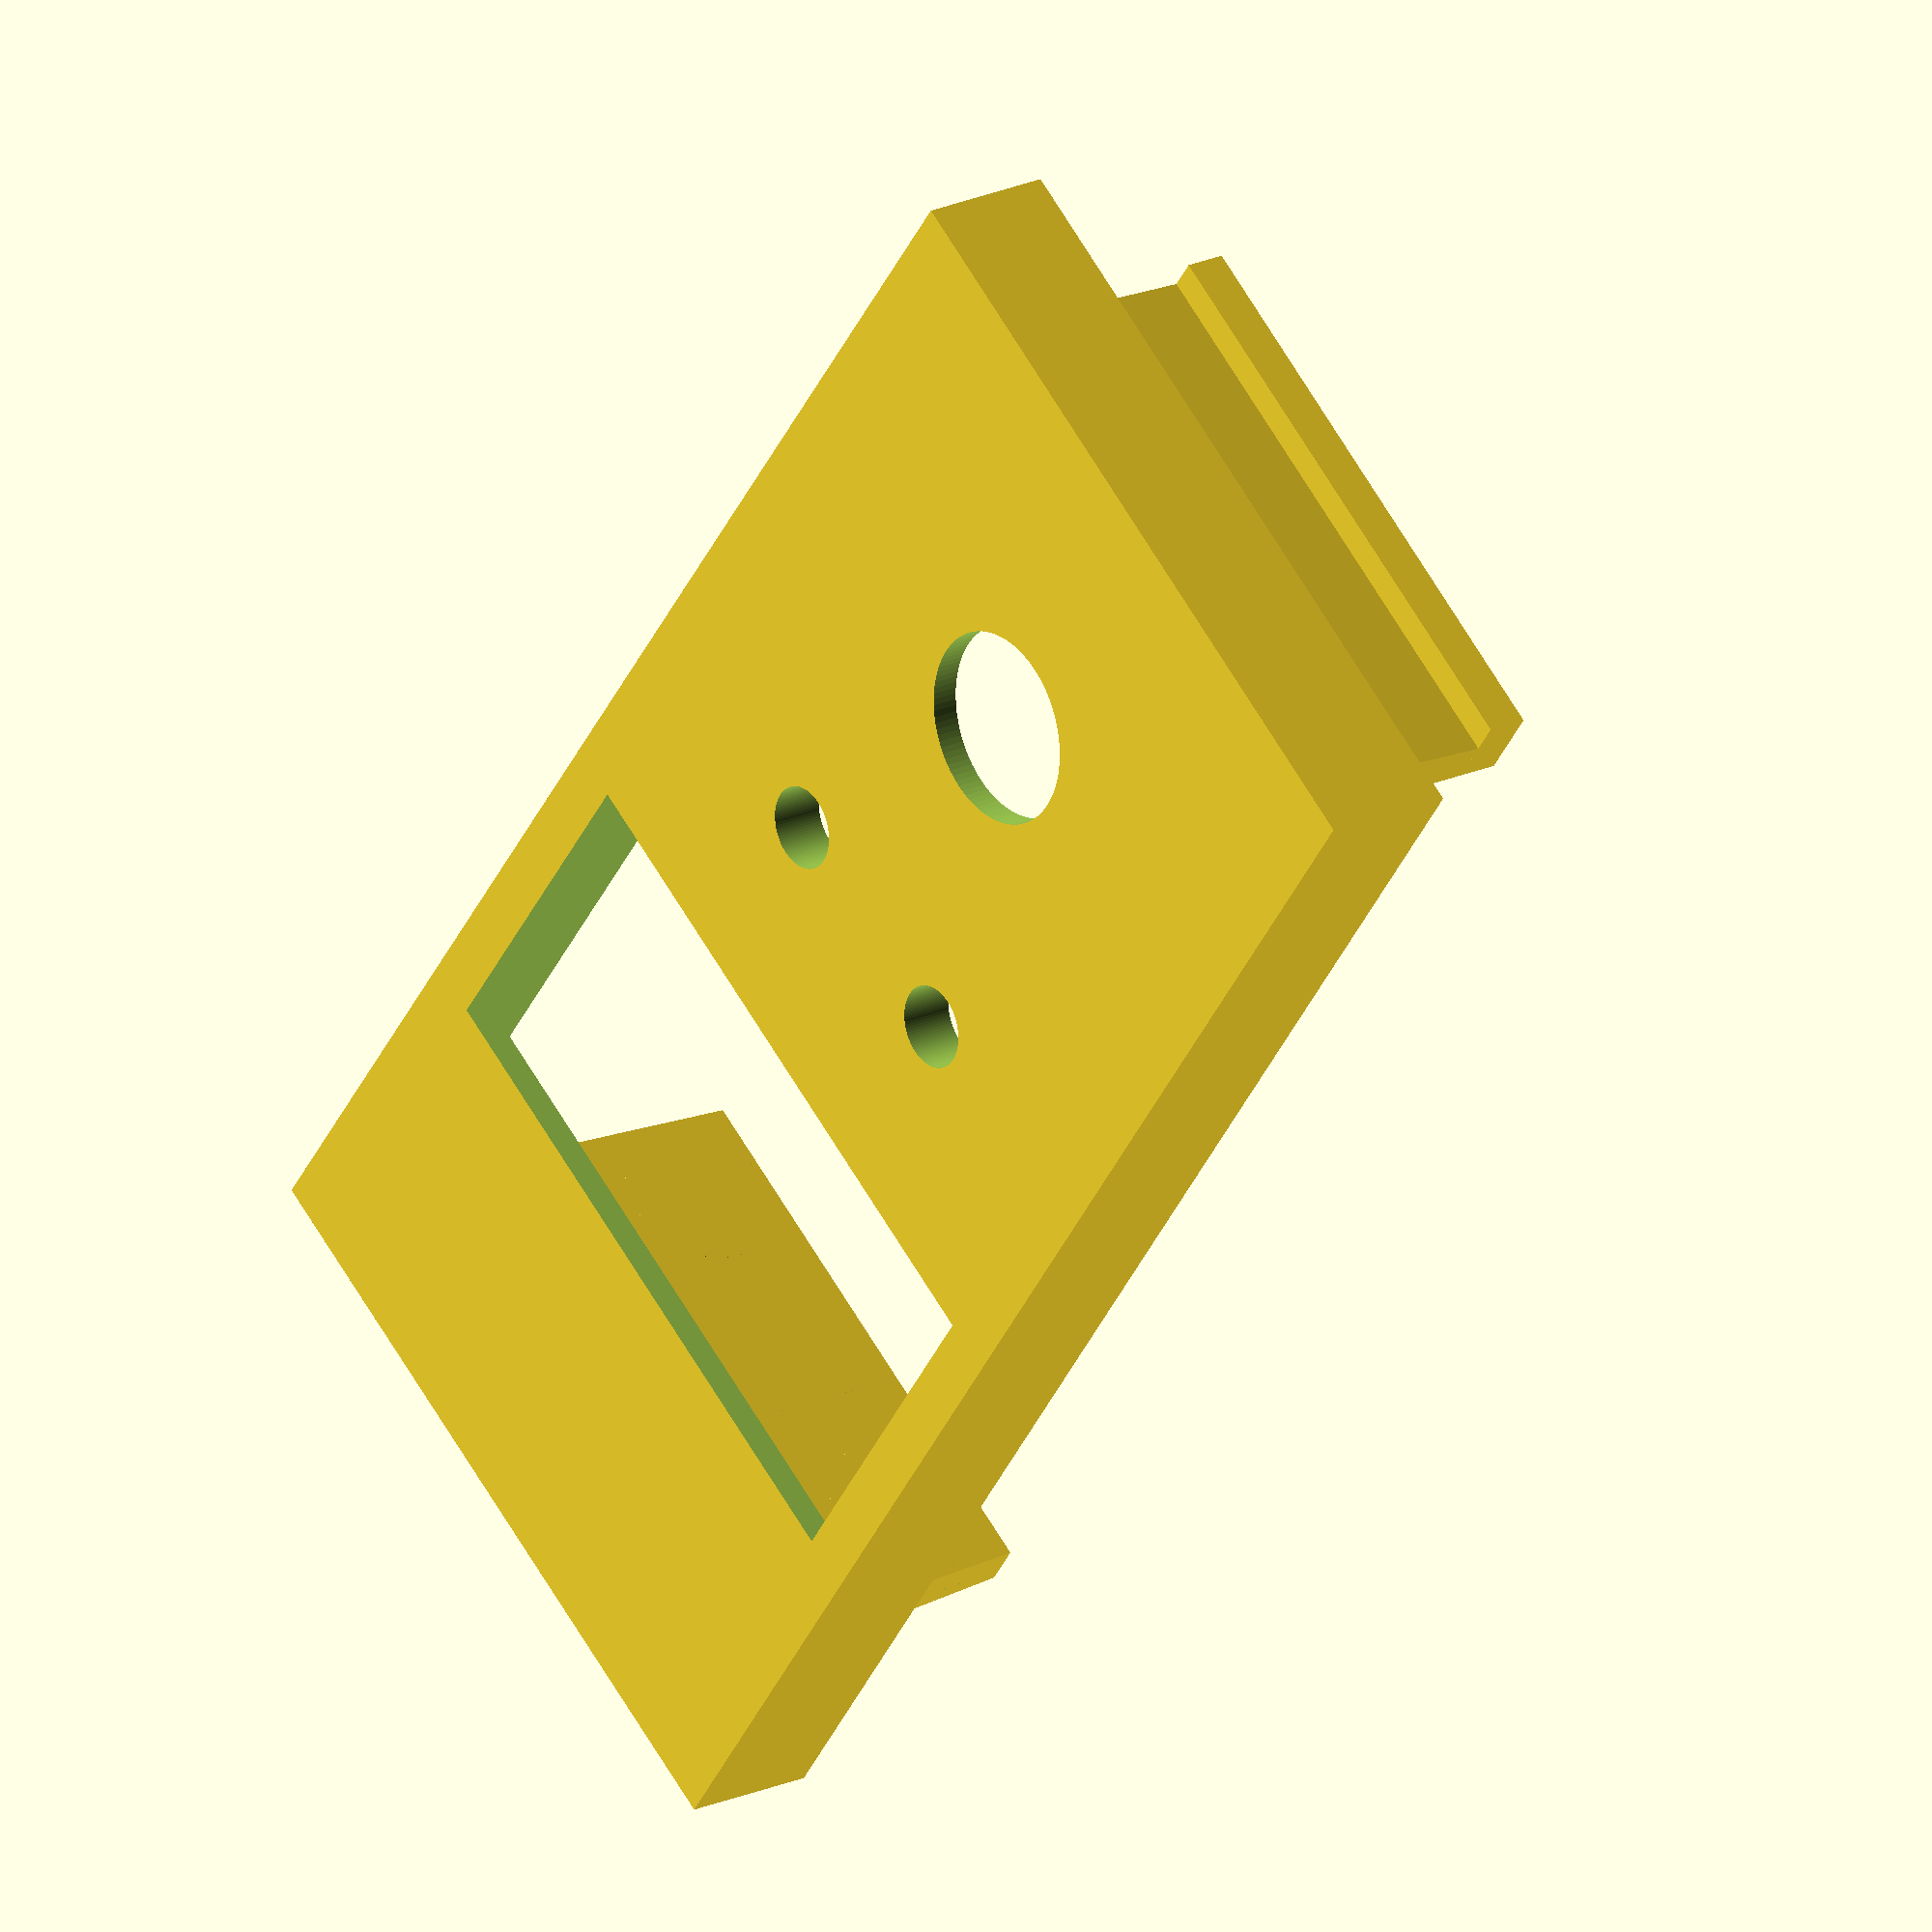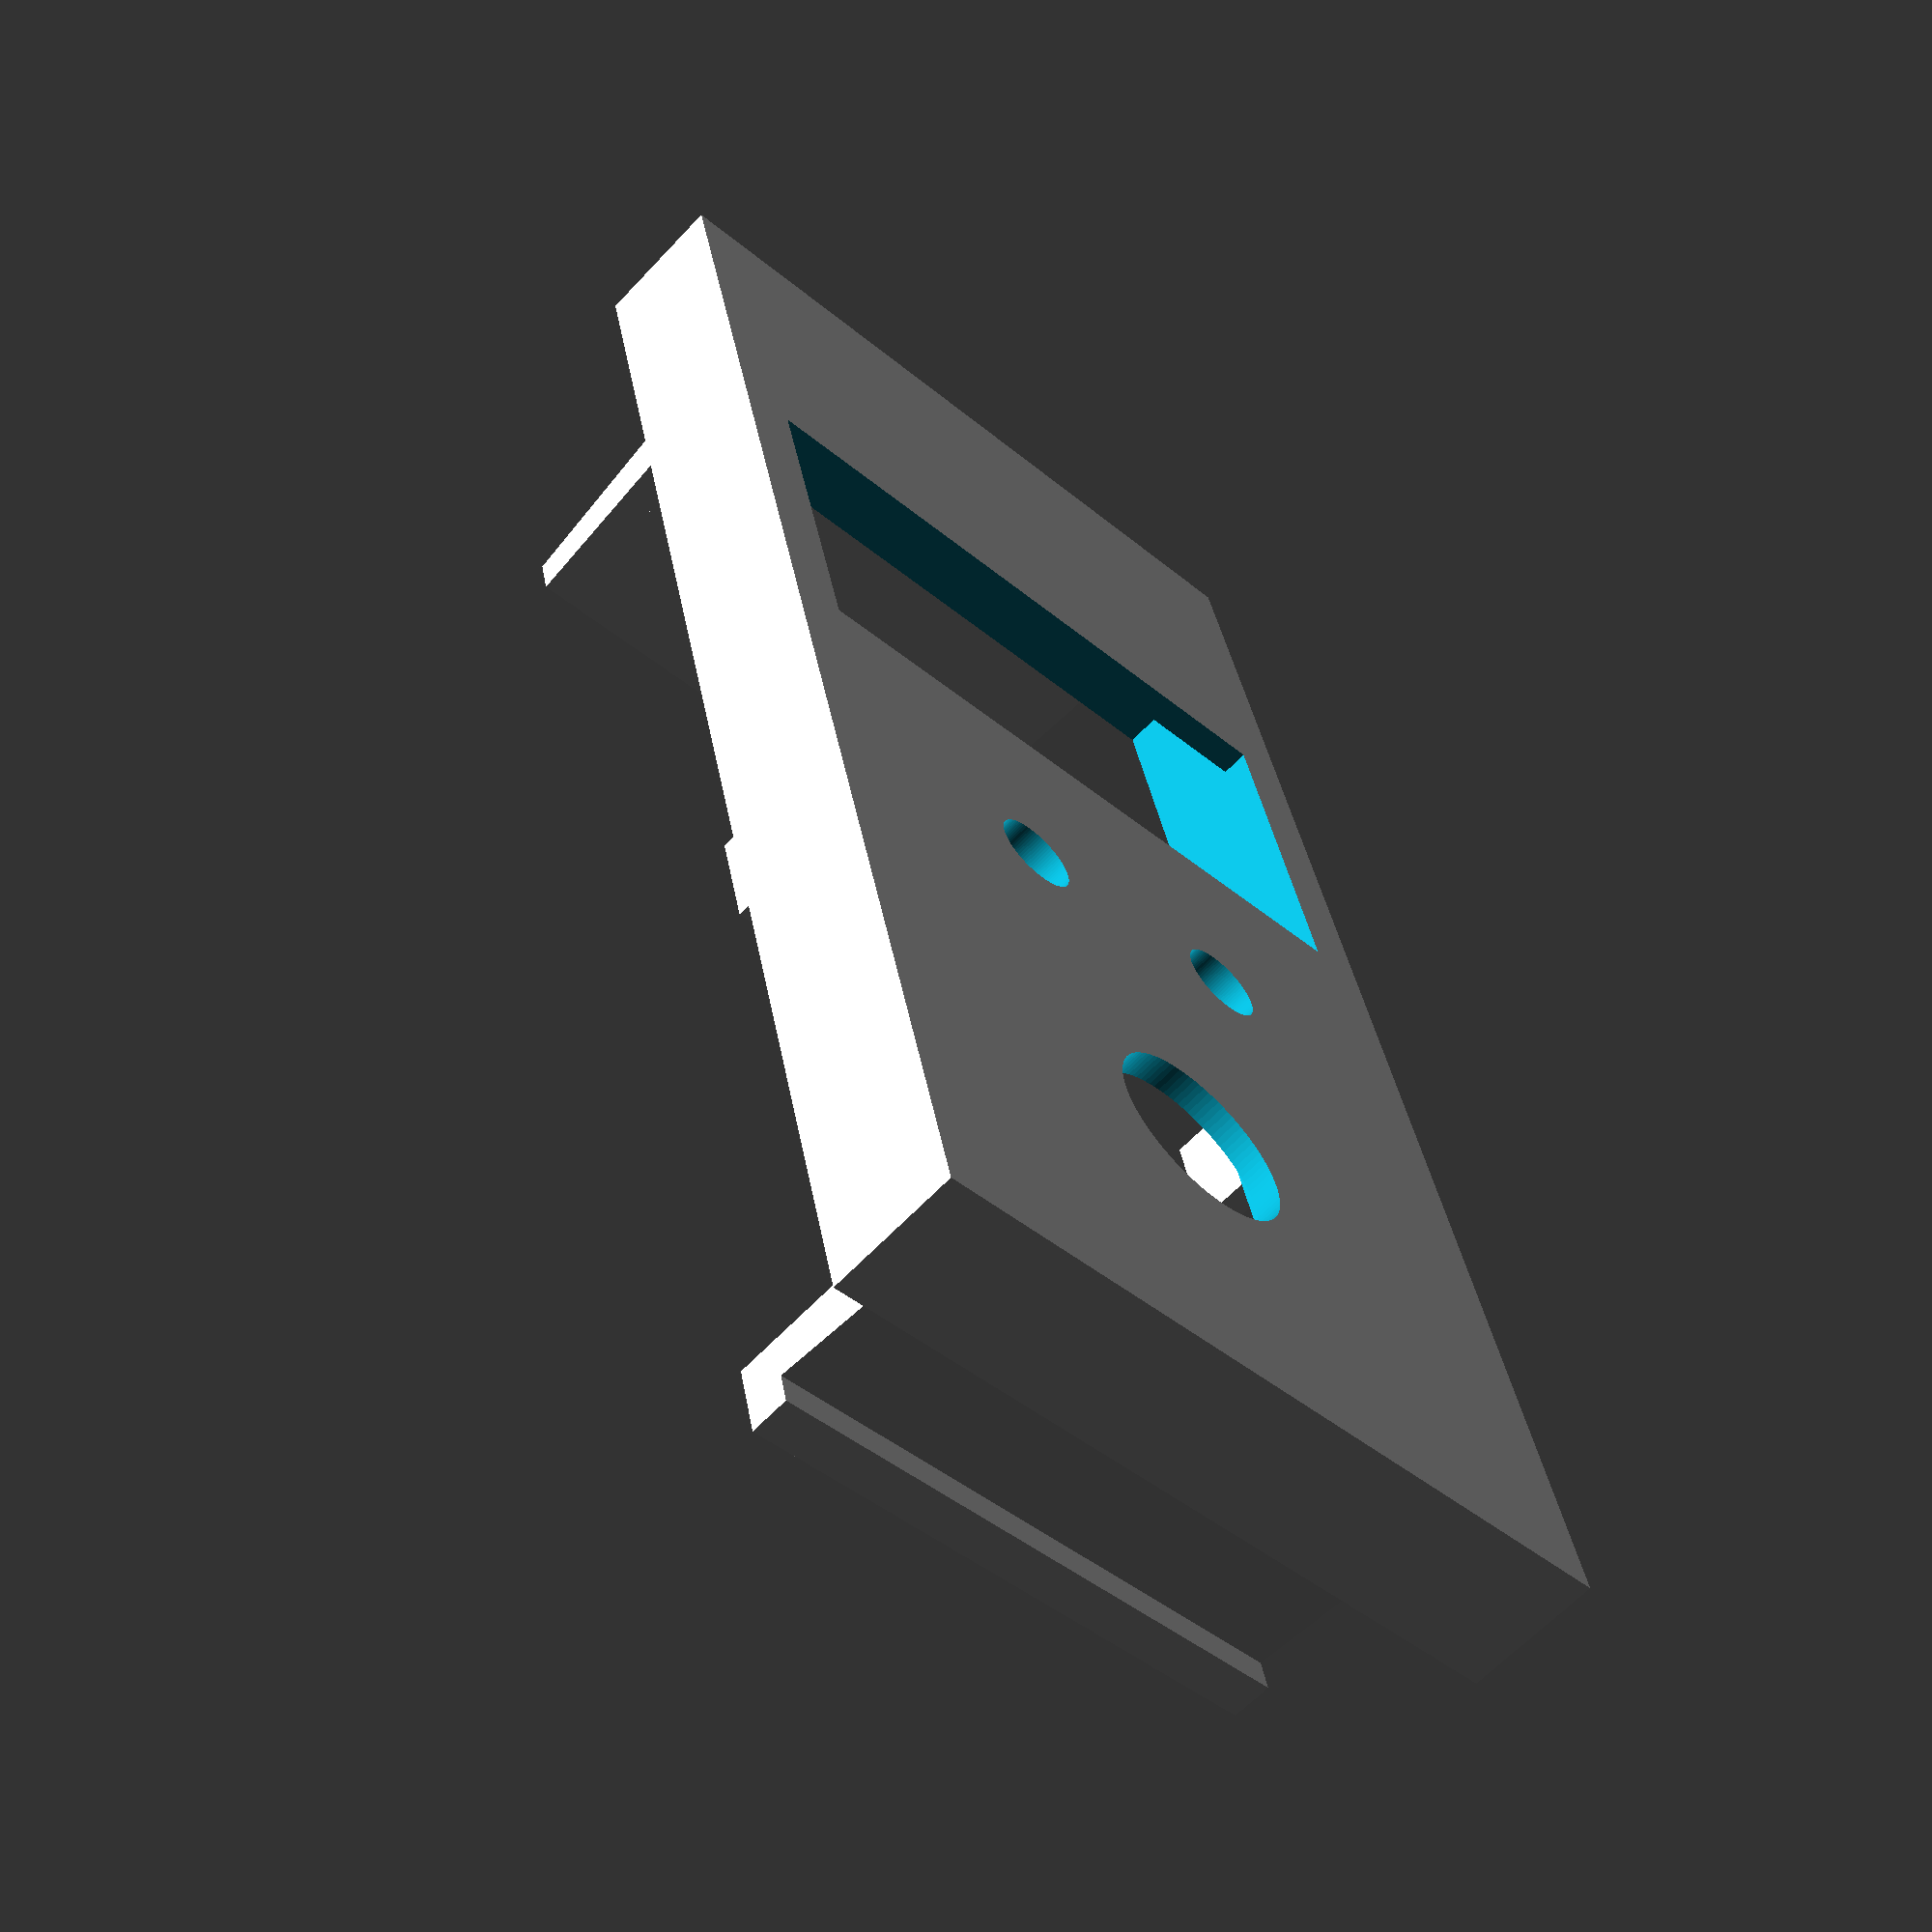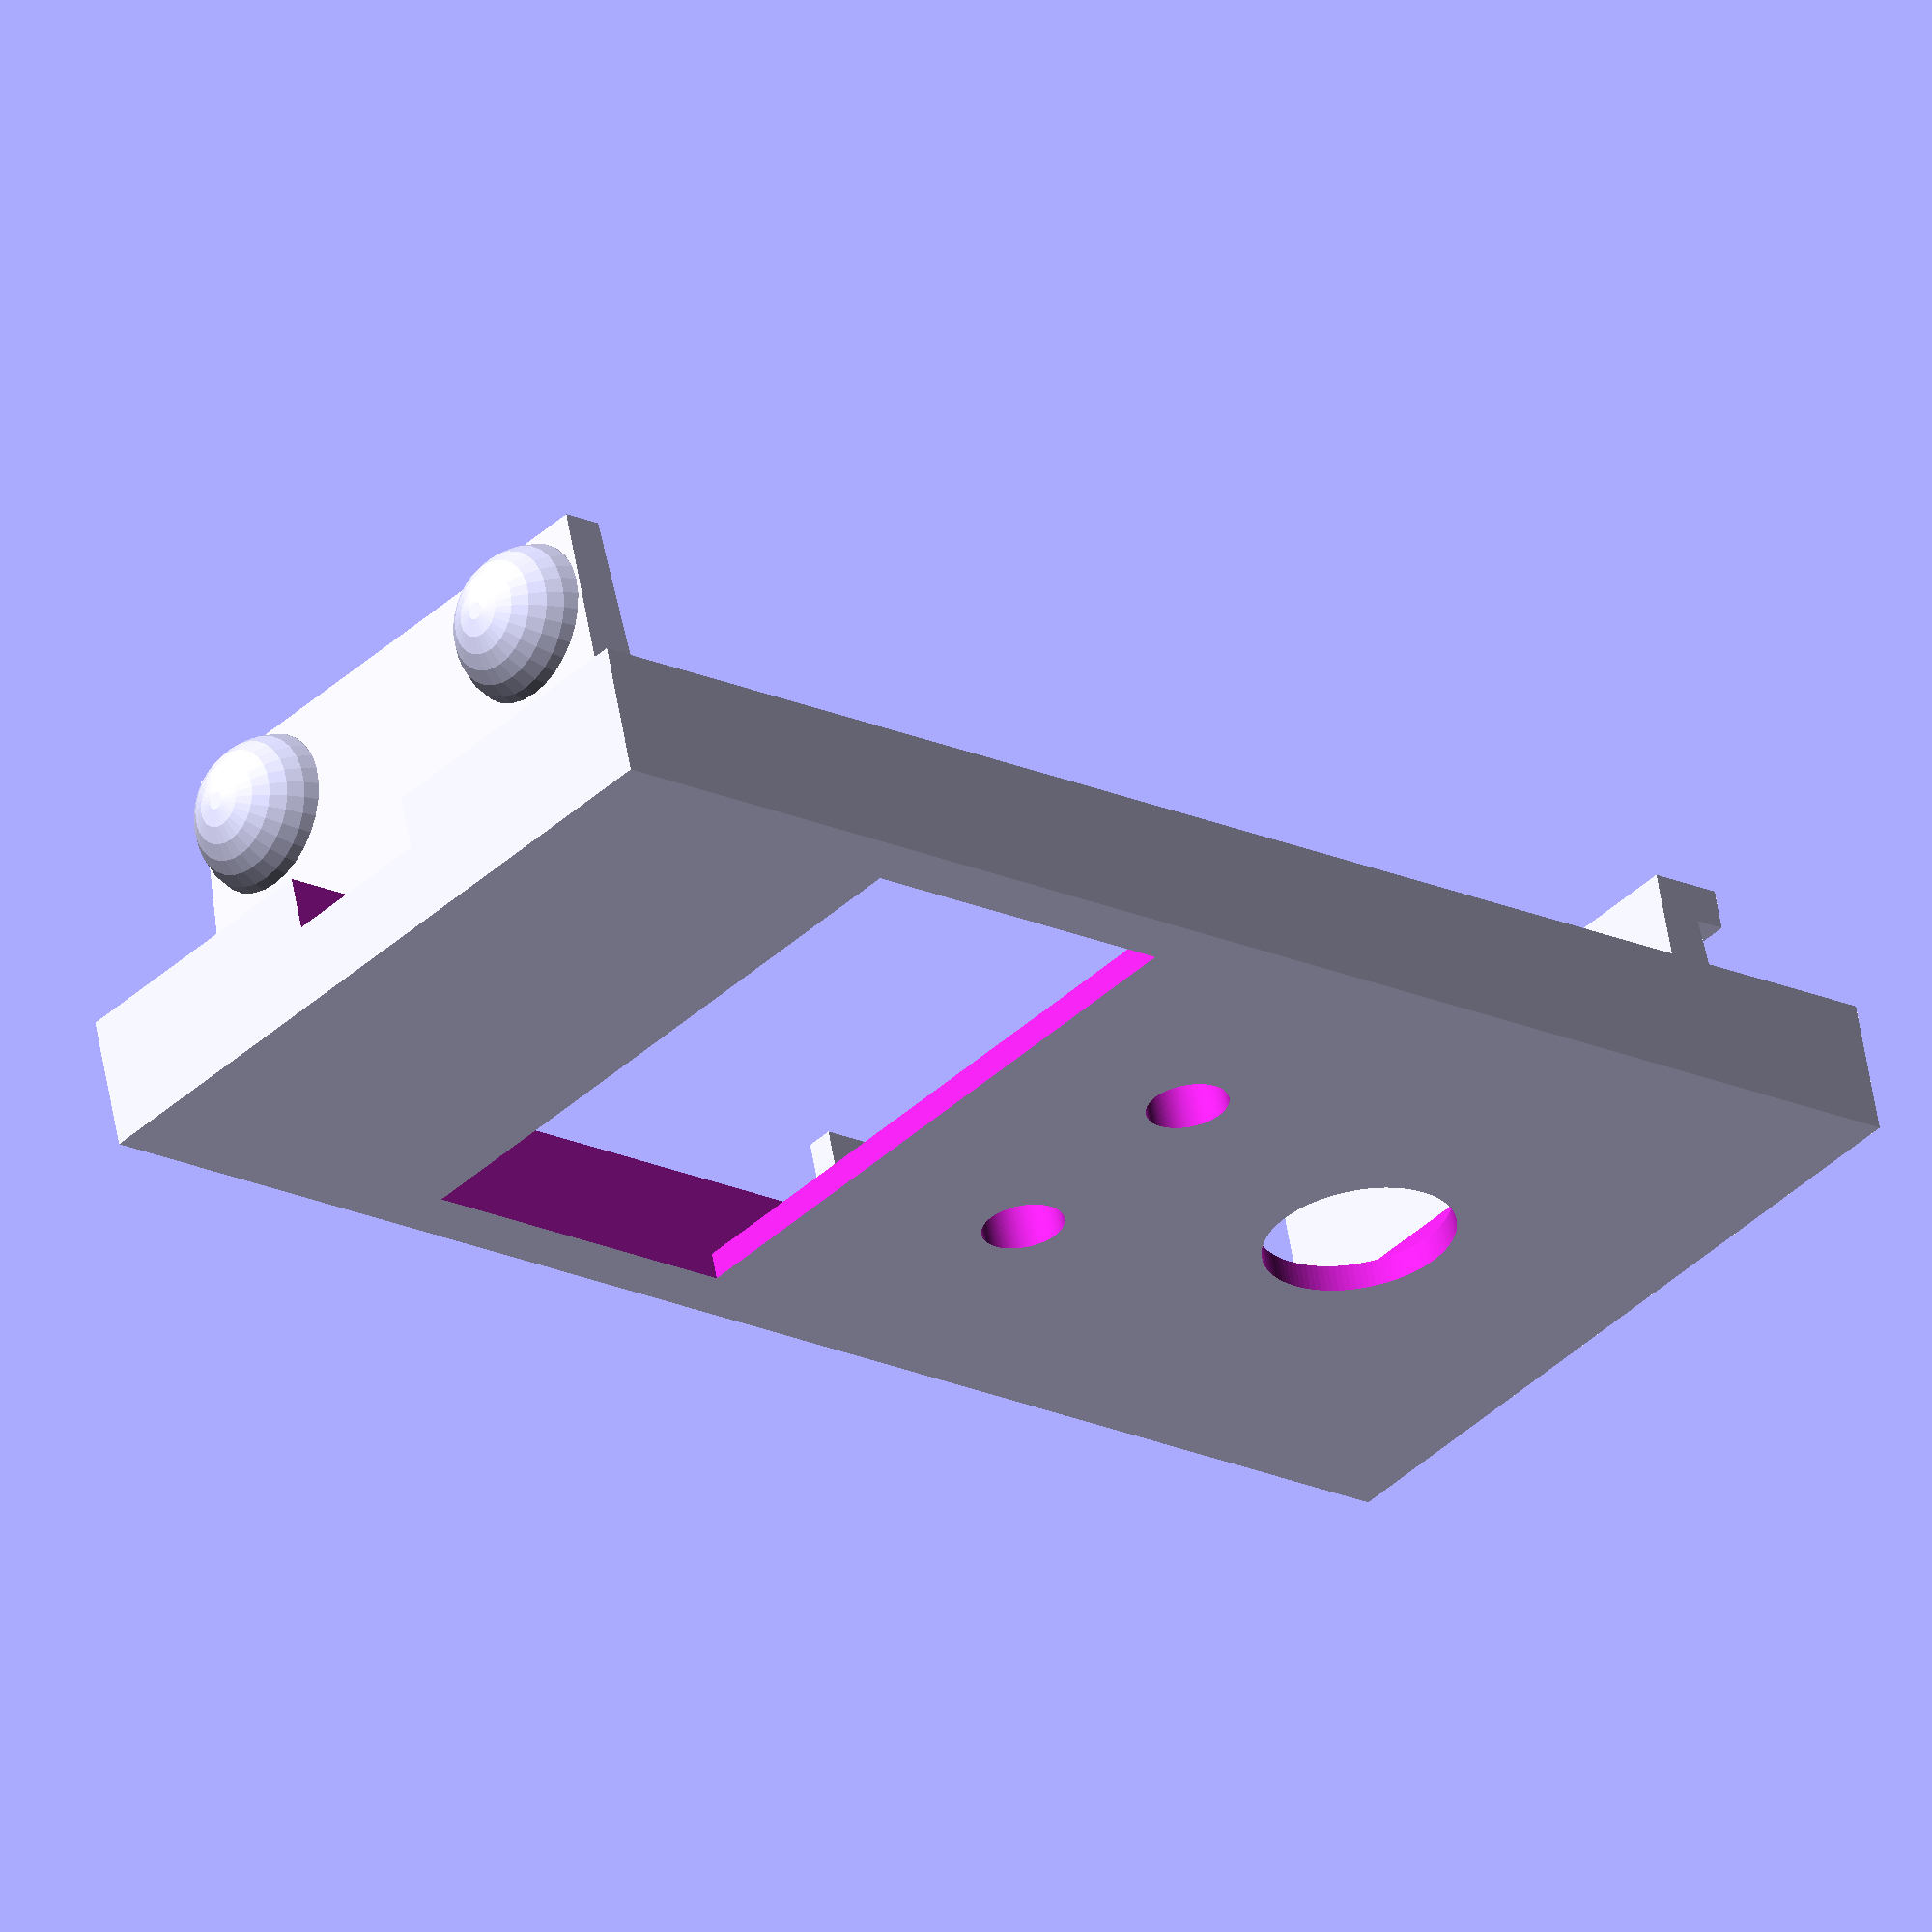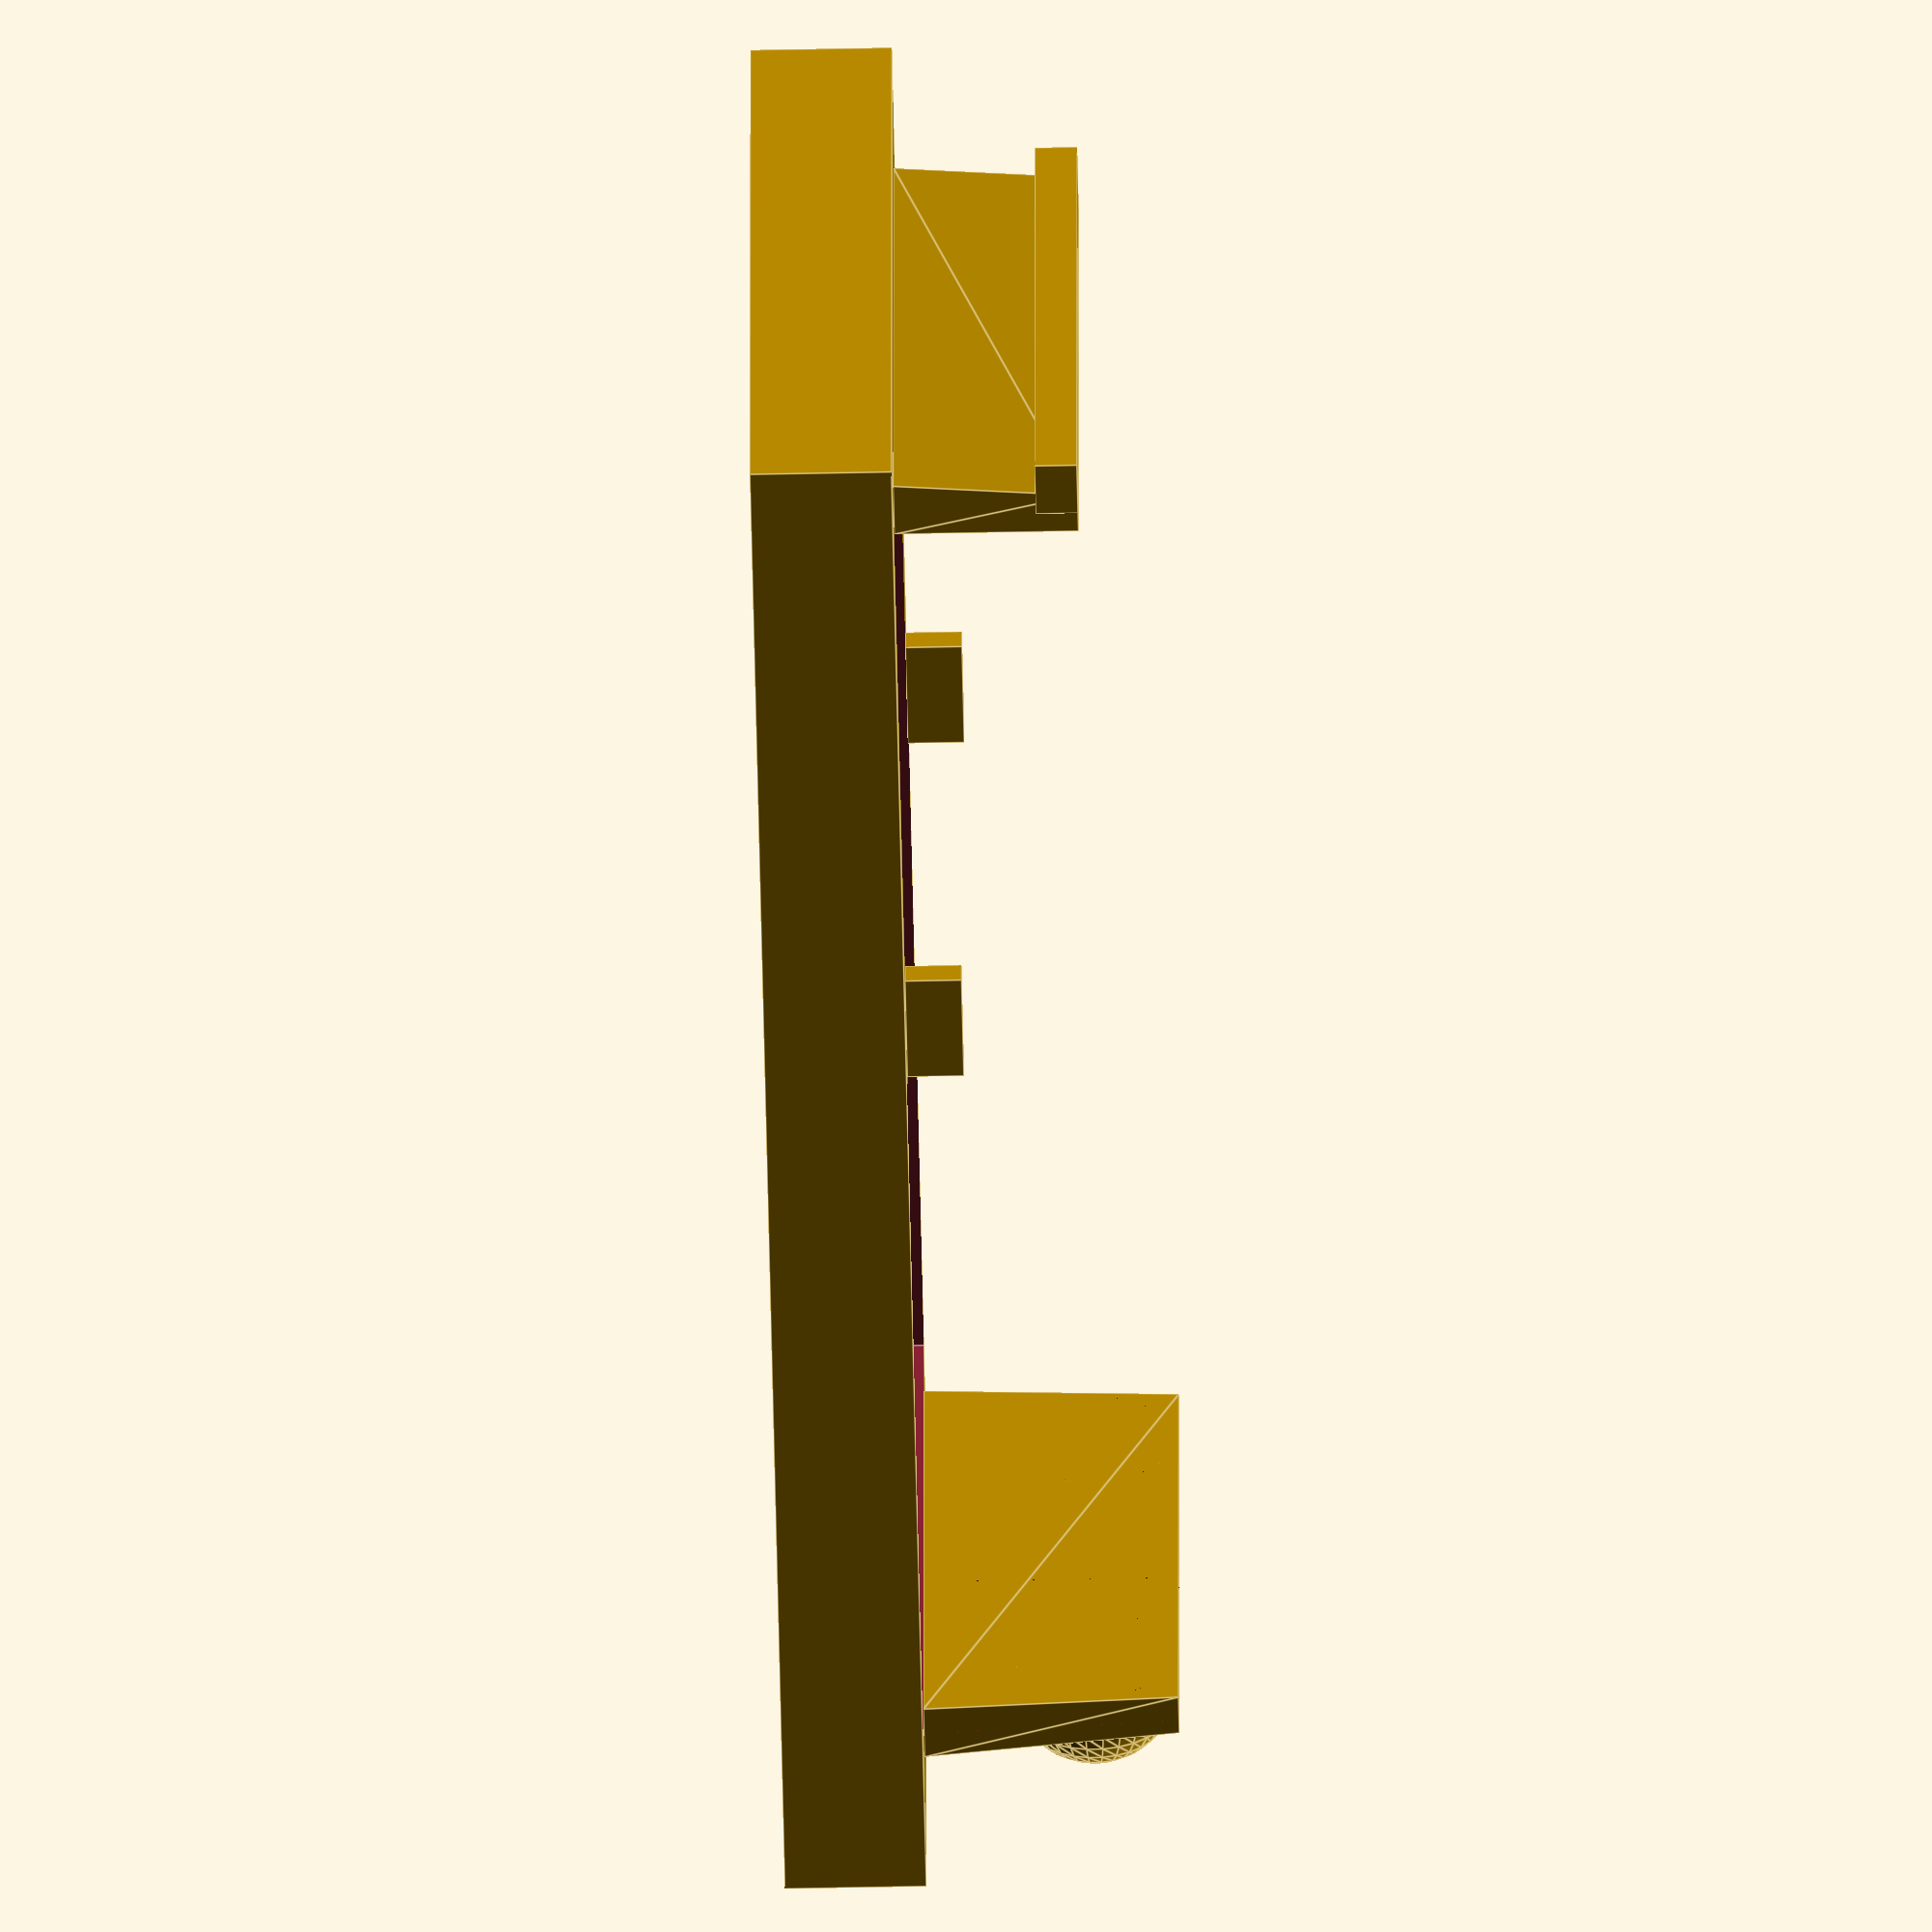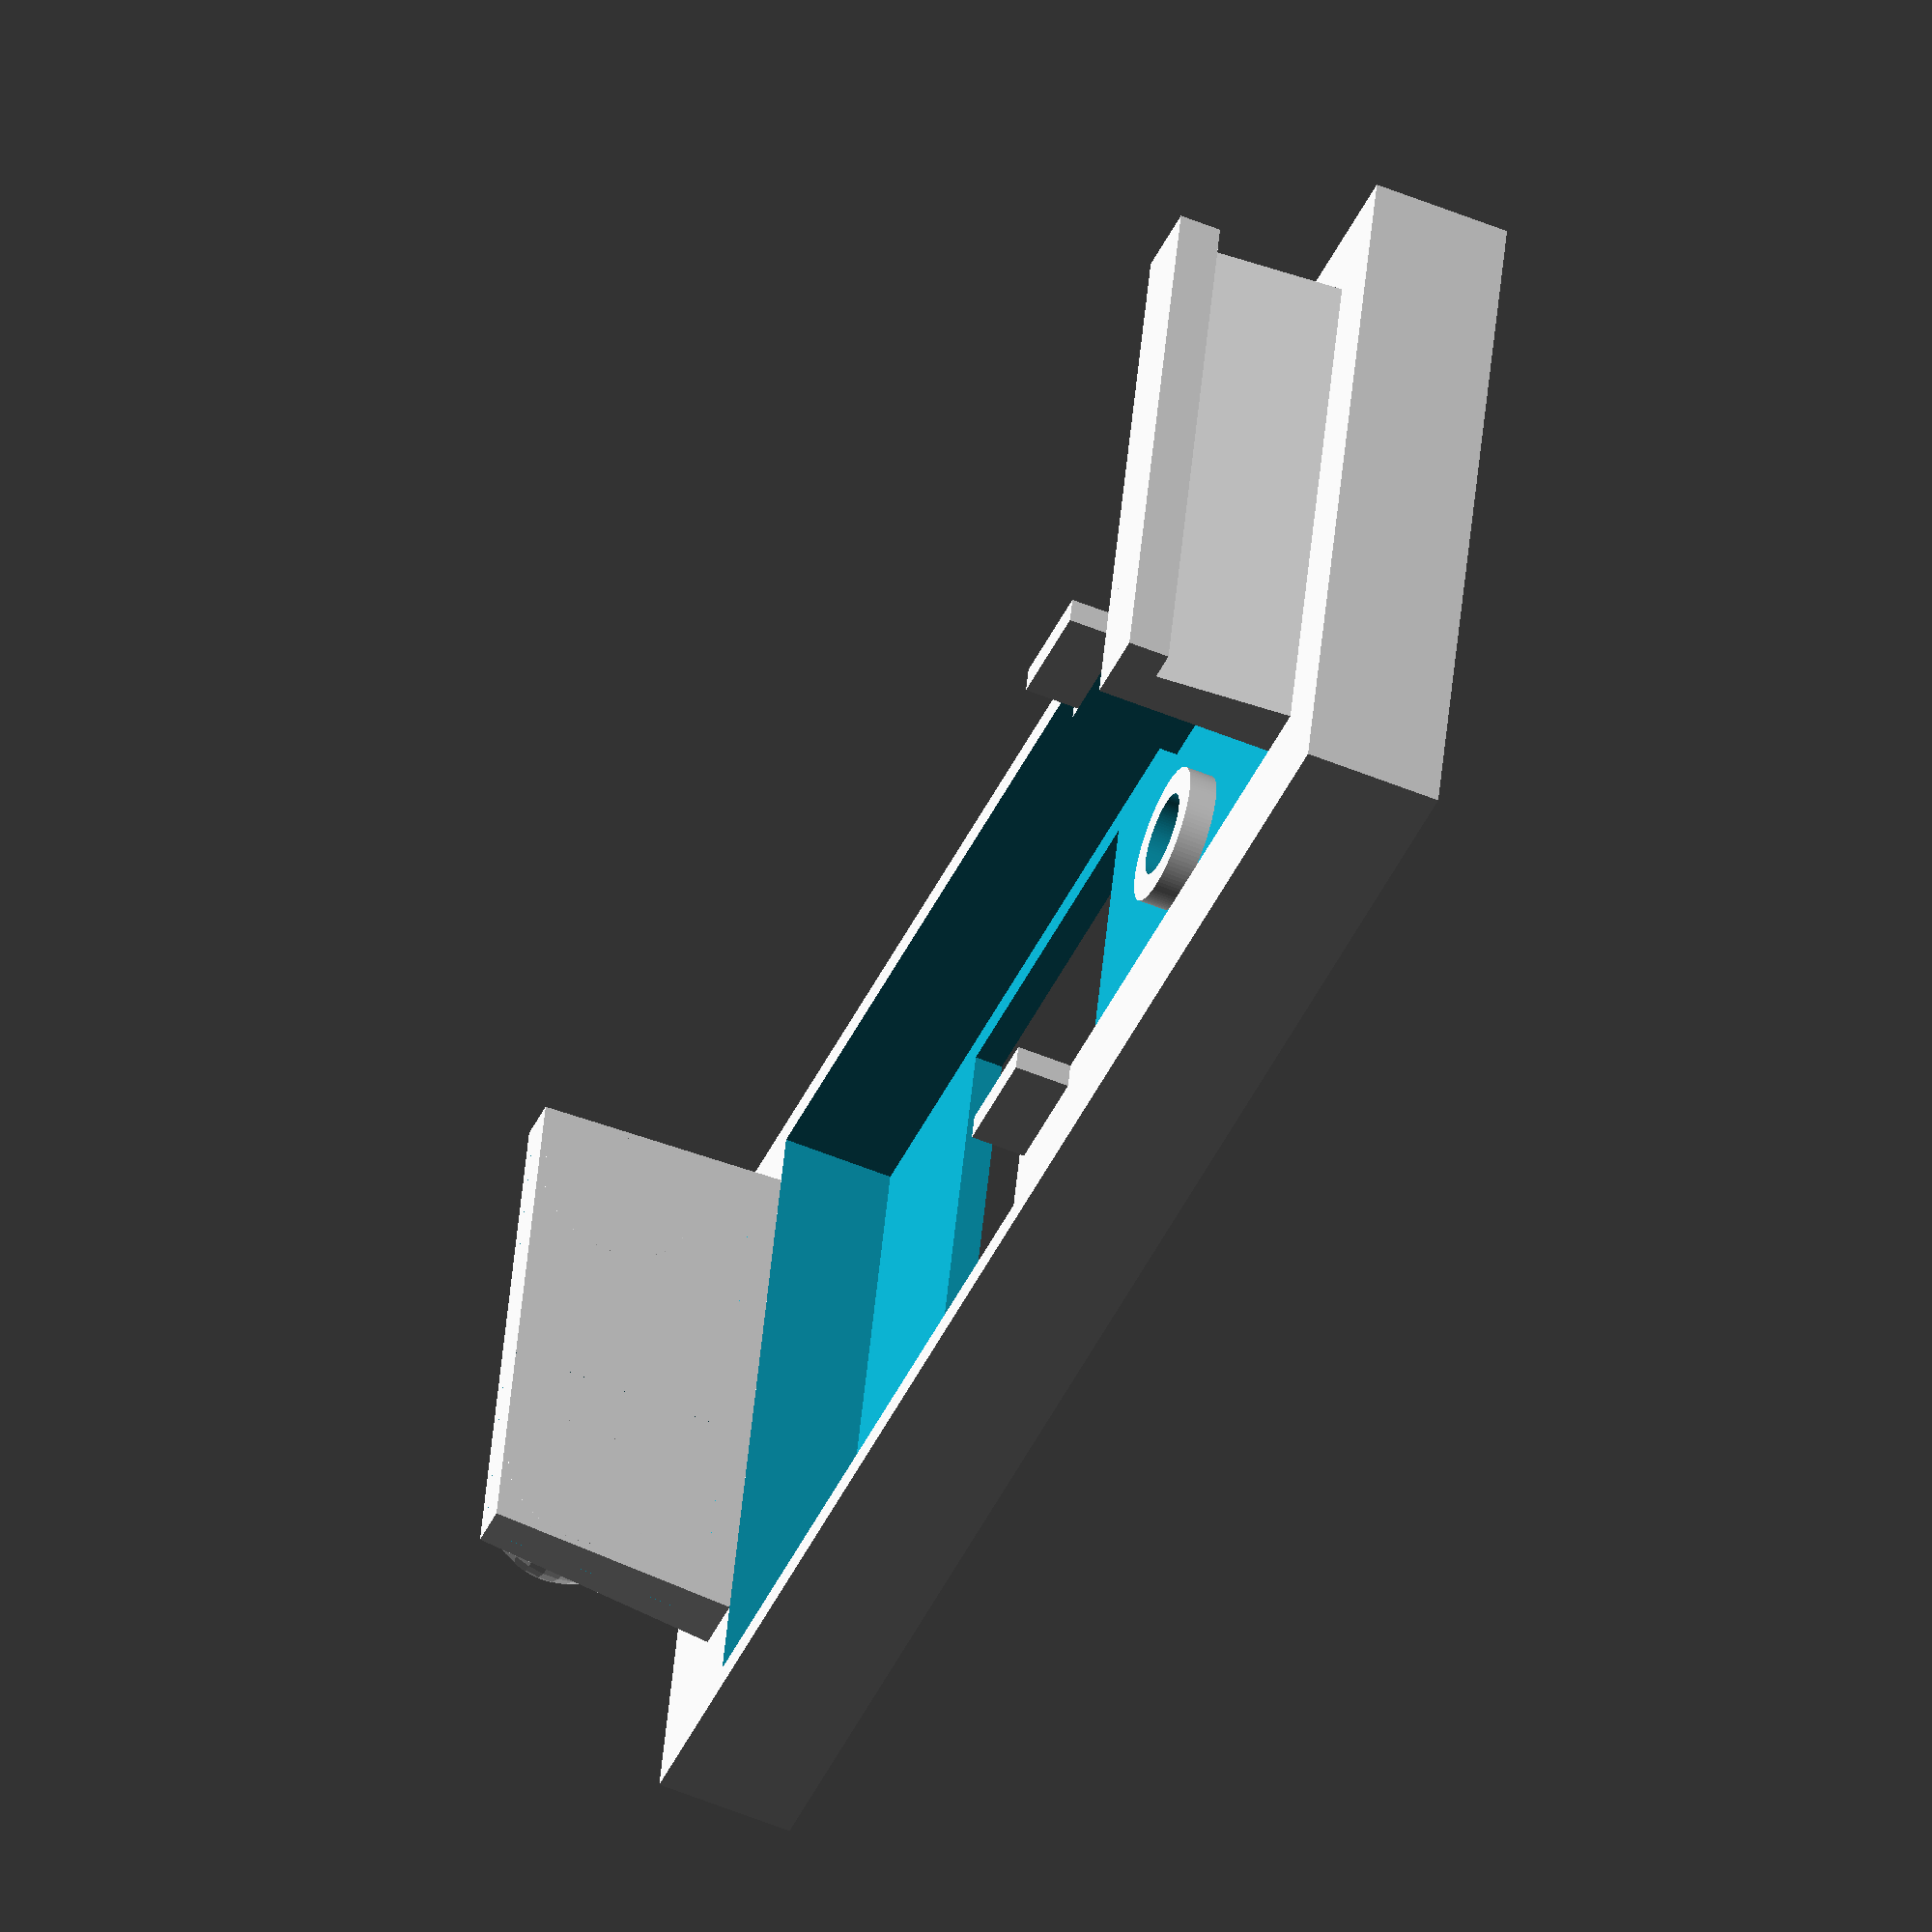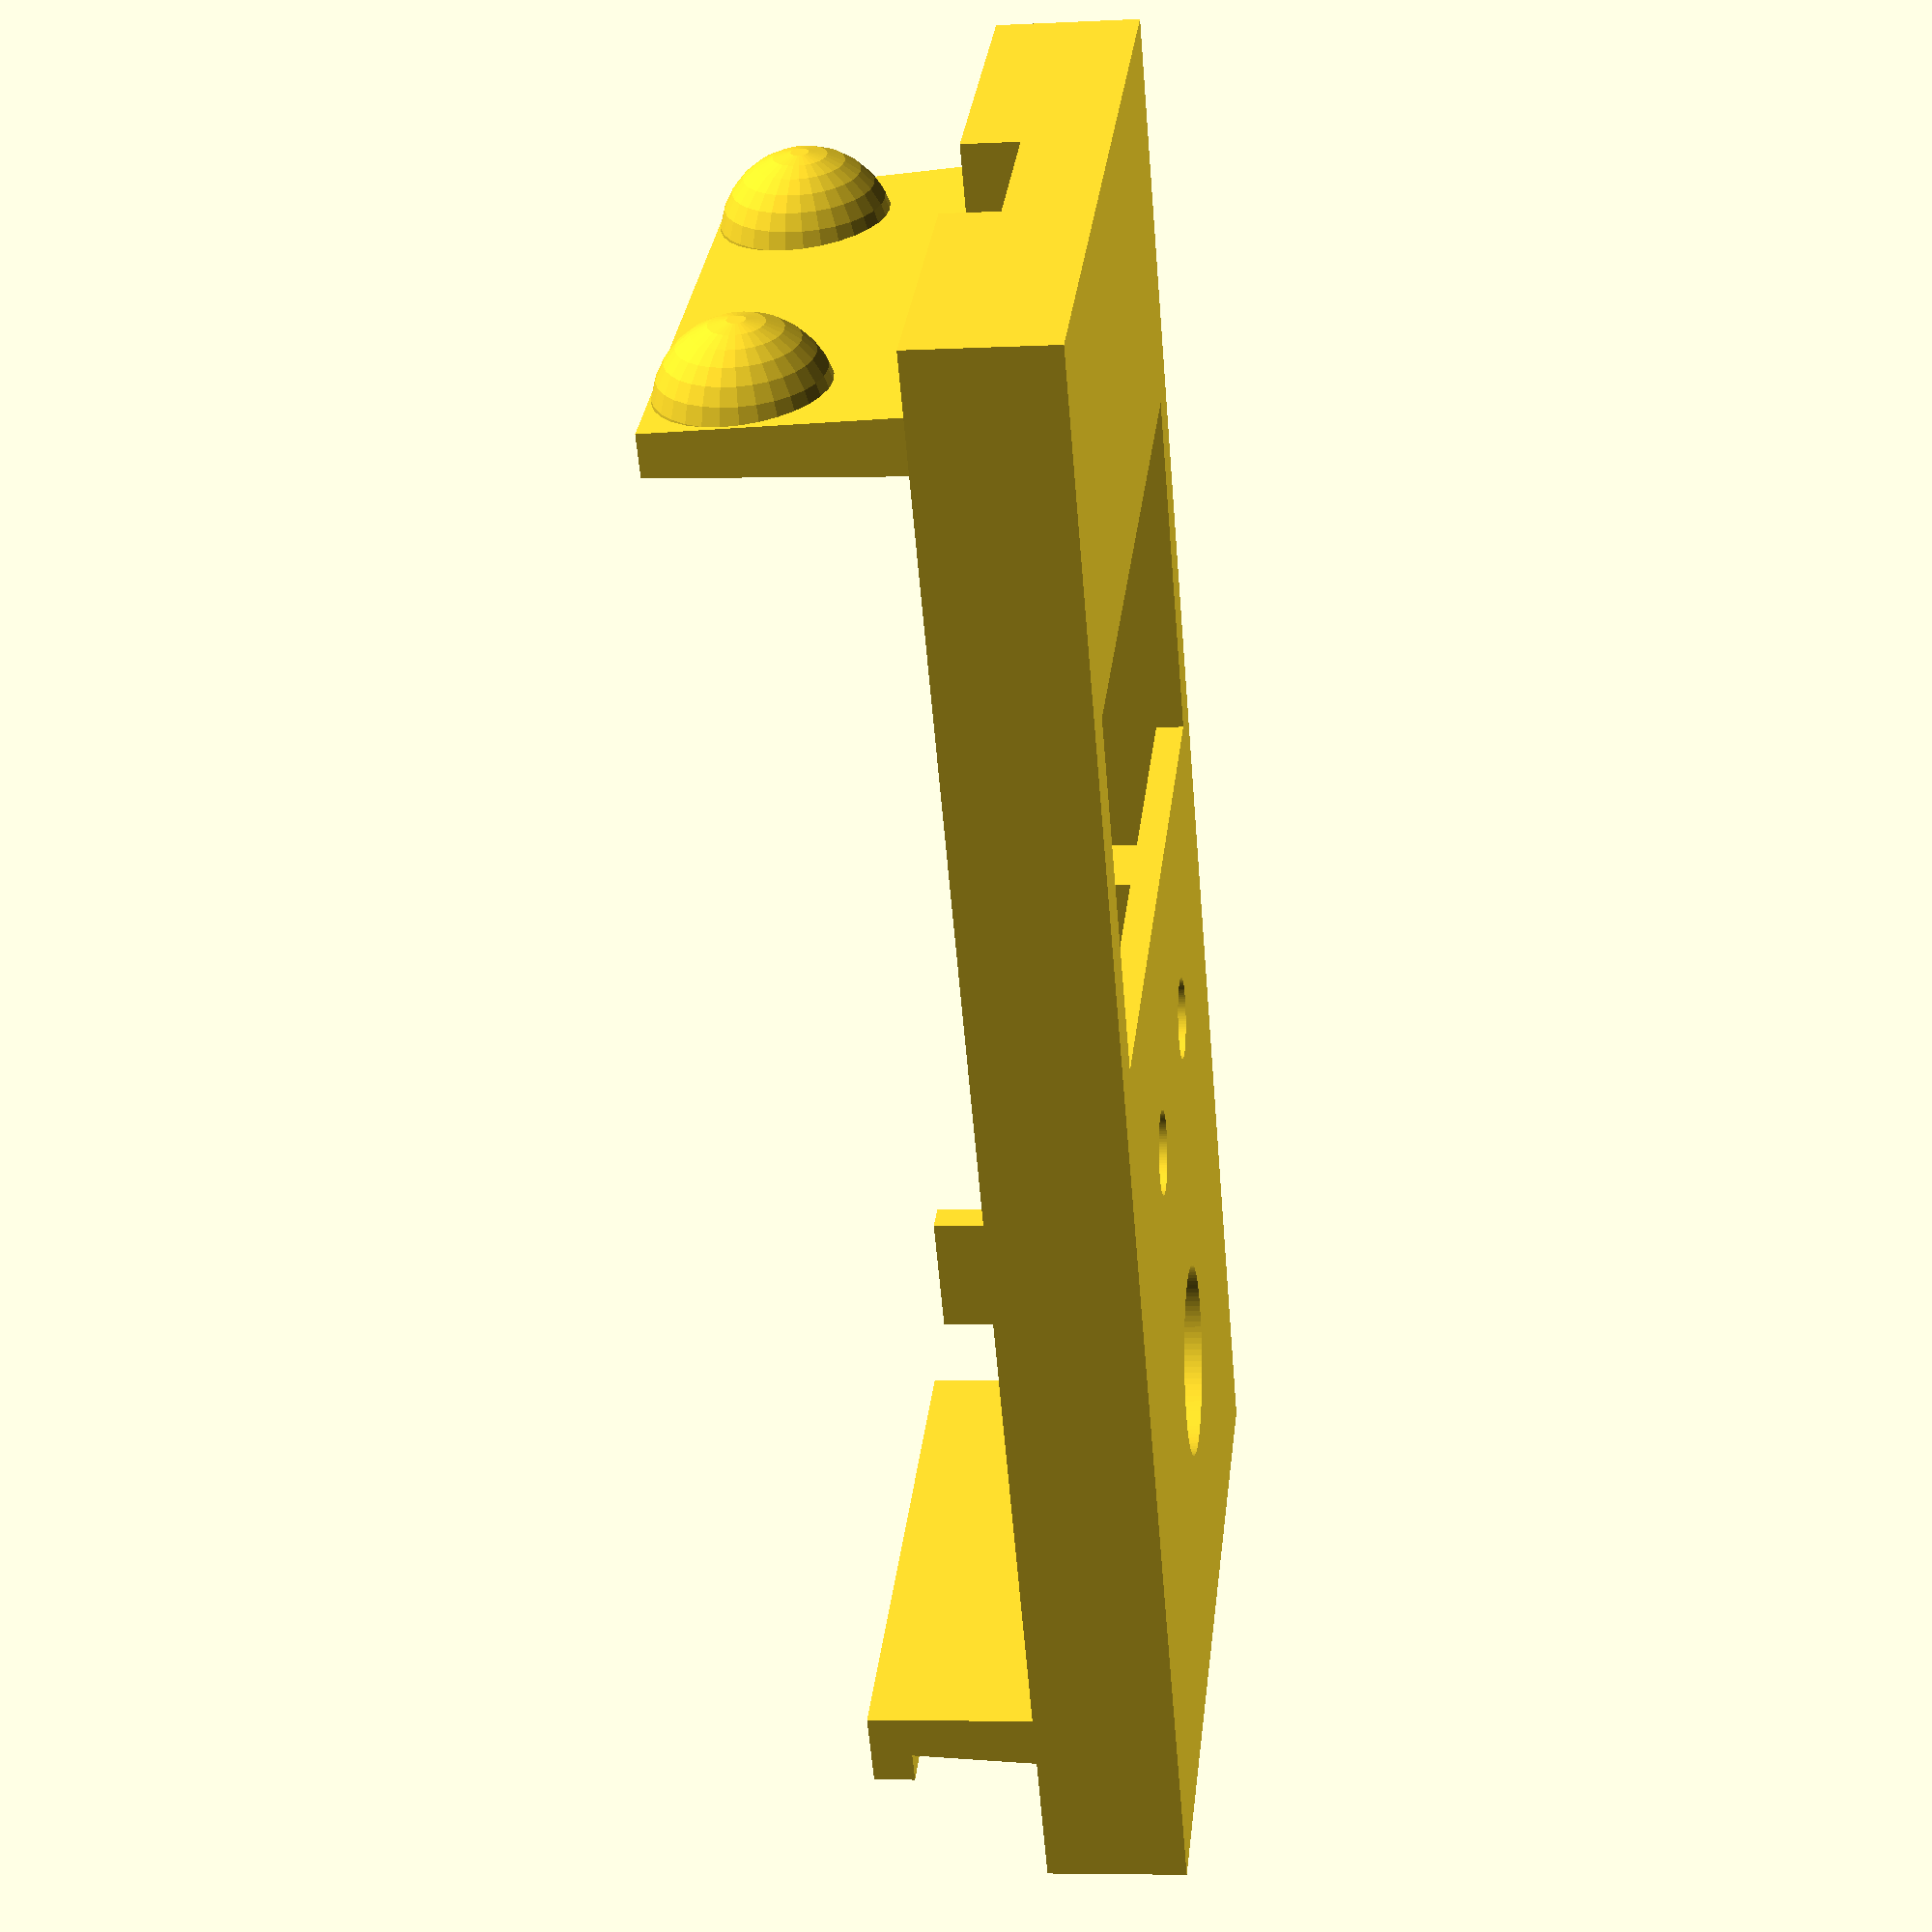
<openscad>
// BBC B 'Ashtray' cover per original Acorn design
facets=30;

// Top

//-3+14

difference(){
    translate([-53.5,-3,-5]) 
        cube([59,28,5]);
    translate([2.25,7.75,-2])
        cube ([5.6,6,2.1]);
    // OLED Screen
    translate([-26.5,-2,-4])
        cube ([26.5,26,4.1]);
    translate([-21,-1,-6])
        cube ([13,24,6.1]);
    // Rotory Encoder
    translate([-41,11,-6])
        cylinder(r=3.5,h=7,$fn=100);
    translate([-49,-0,-4])
        cube ([24,21,7]);
    // LEDs
    translate([-29,15.5,-6])
        cylinder(r=1.5,h=7,$fn=100);
    translate([-29,6.5,-6])
        cylinder(r=1.5,h=7,$fn=100);
};
difference() {
    // LEDs
    translate([-29,15.5,-4])
        cylinder(r=2.5,h=1,$fn=100);
    // LEDs
    translate([-29,15.5,-6])
        cylinder(r=1.5,h=7,$fn=100);
};
difference() {
    translate([-29,6.5,-4])
        cylinder(r=2.5,h=1,$fn=100);
    translate([-29,6.5,-6])
        cylinder(r=1.5,h=7,$fn=100);
};

// Lower Clip

hull() {
    polyhedron
            ( points=[
                [0,0,0], [0,21,0], [0,20.5,9],[0,0.5,9],
                [1.5,0.5,9],[1.5,20.5,9],[2,21,0],[2,0,0]  ],
          faces=[
                [0,1,2,3],[4,5,6,7],[0,1,6,7],
                [2,3,4,5],[0,3,4,7],[1,2,5,6]  ]
            );

};
    translate([1,3.4,6]) rotate([0,90,0]) difference() {
        sphere(r=3, $fn=facets);
        translate([-5,-5,-5]) 
            cube ([10,10,5]);
    };    

    translate([1,17.6,6]) rotate([0,90,0]) difference() {
        sphere(r=3, $fn=facets);
        translate([-5,-5,-5]) 
            cube ([10,10,5]);
    }; 
    
// Upper Clip

translate([-51,0,0]) 
    hull() {
        polyhedron
                ( points=[
                    [0,0,0], [0,21,0], [0.5,21,6.5],[0.5,0,6.5],
                    [2,0,6.5],[2,21,6.5],[2,21,0],[2,0,0]  ],
              faces=[
                    [0,1,2,3],[4,5,6,7],[0,1,6,7],
                    [2,3,4,5],[0,3,4,7],[1,2,5,6]   ]
                );
    };
translate([-51.75,0,5])
    cube([2,21,1.5]);

// Side Guides
translate([-31,-1,0])
    cube([4,1,2]);
    
translate([-31,21,0])
    cube([4,1,2]);
</openscad>
<views>
elev=339.5 azim=53.0 roll=230.6 proj=o view=solid
elev=62.3 azim=282.9 roll=137.2 proj=p view=solid
elev=299.8 azim=319.2 roll=170.3 proj=o view=solid
elev=55.8 azim=1.9 roll=271.2 proj=o view=edges
elev=235.6 azim=12.6 roll=113.4 proj=o view=wireframe
elev=186.7 azim=127.3 roll=82.0 proj=p view=wireframe
</views>
